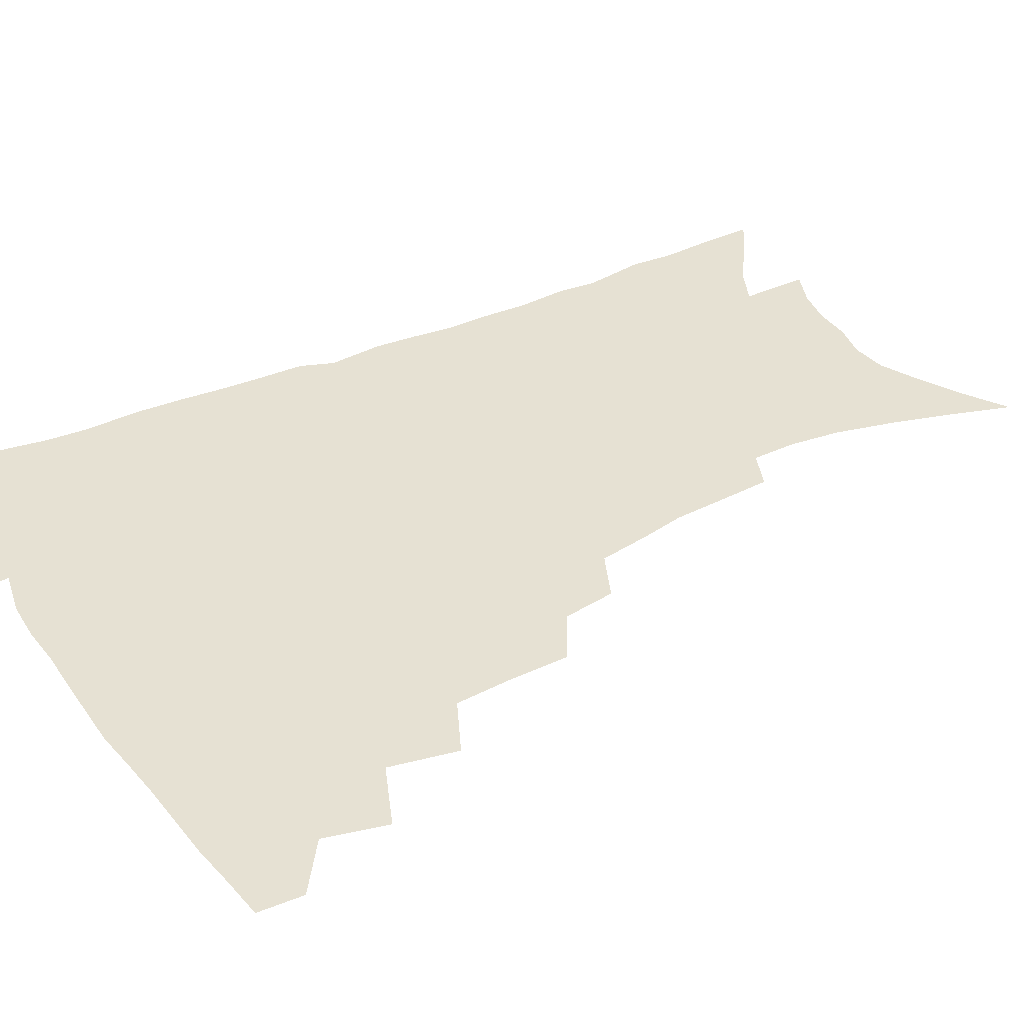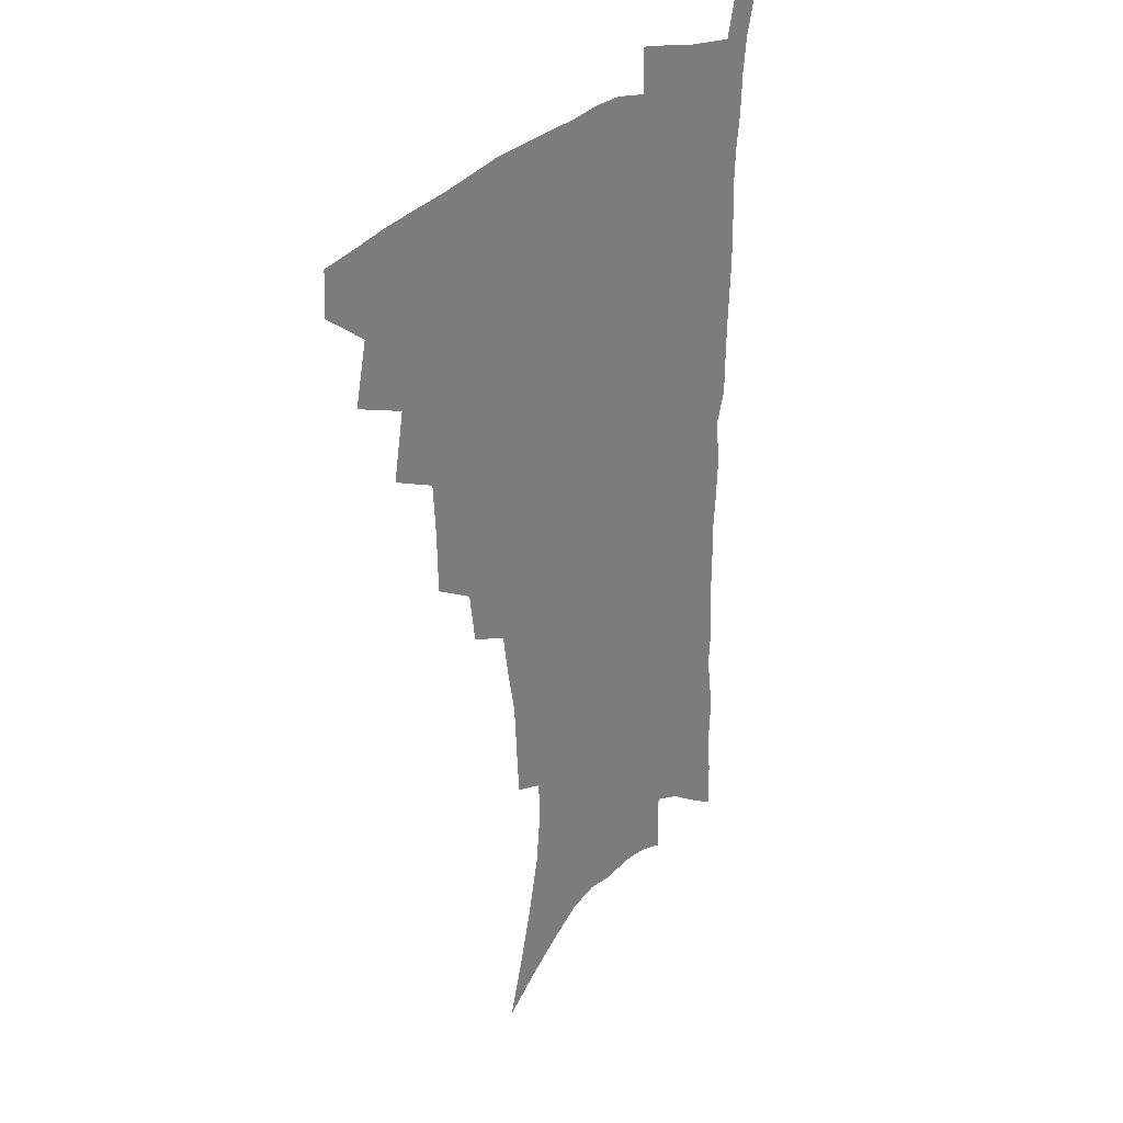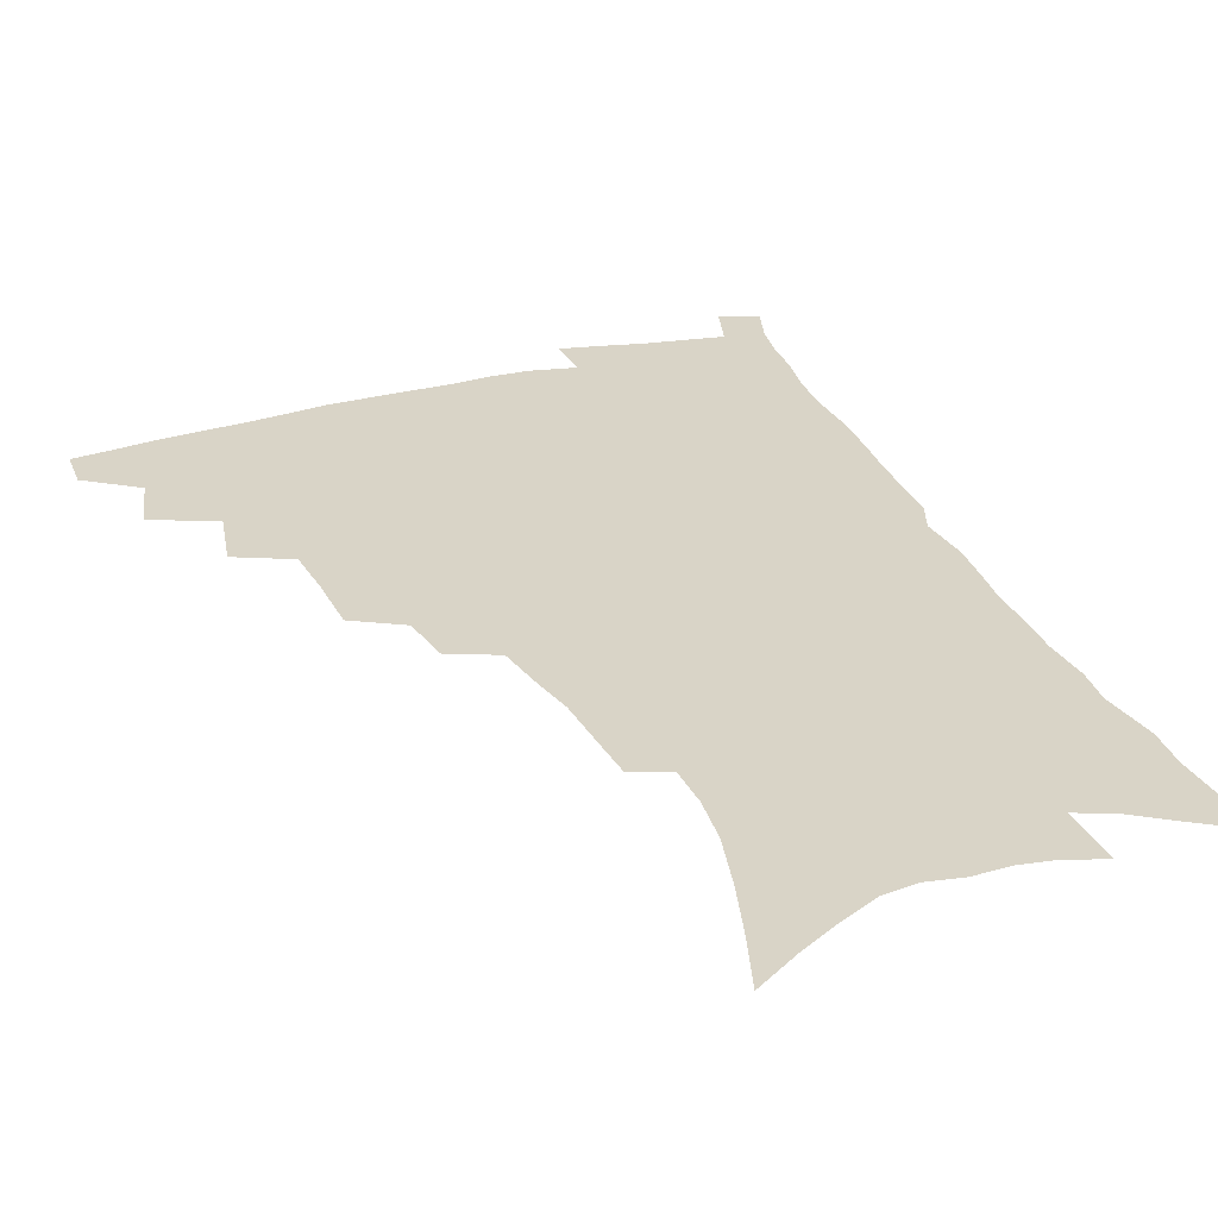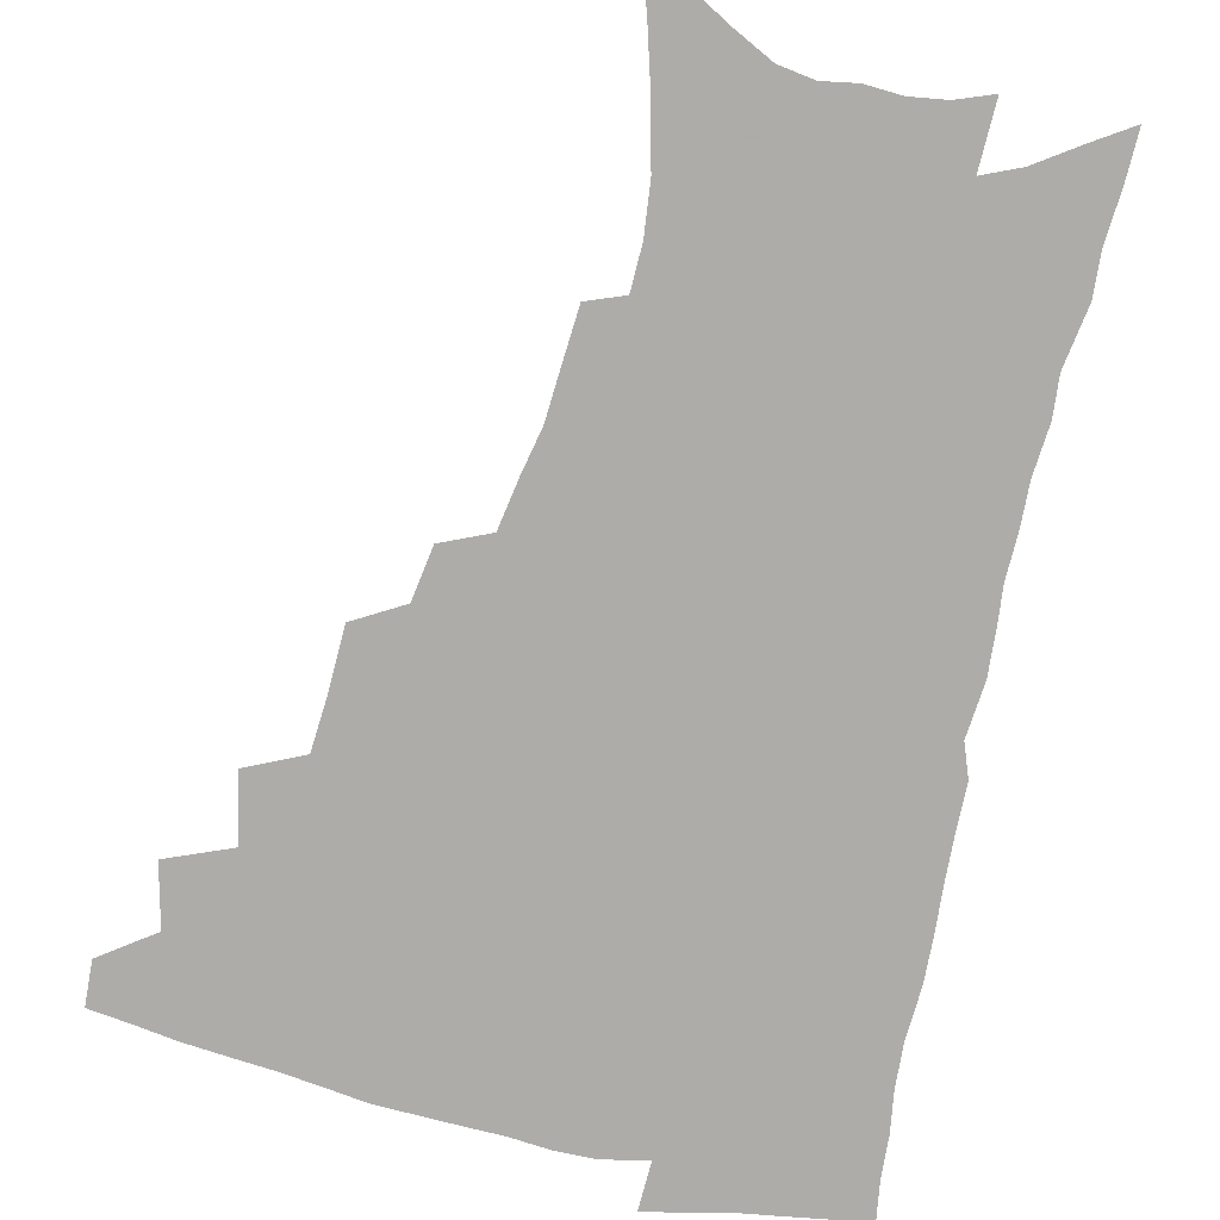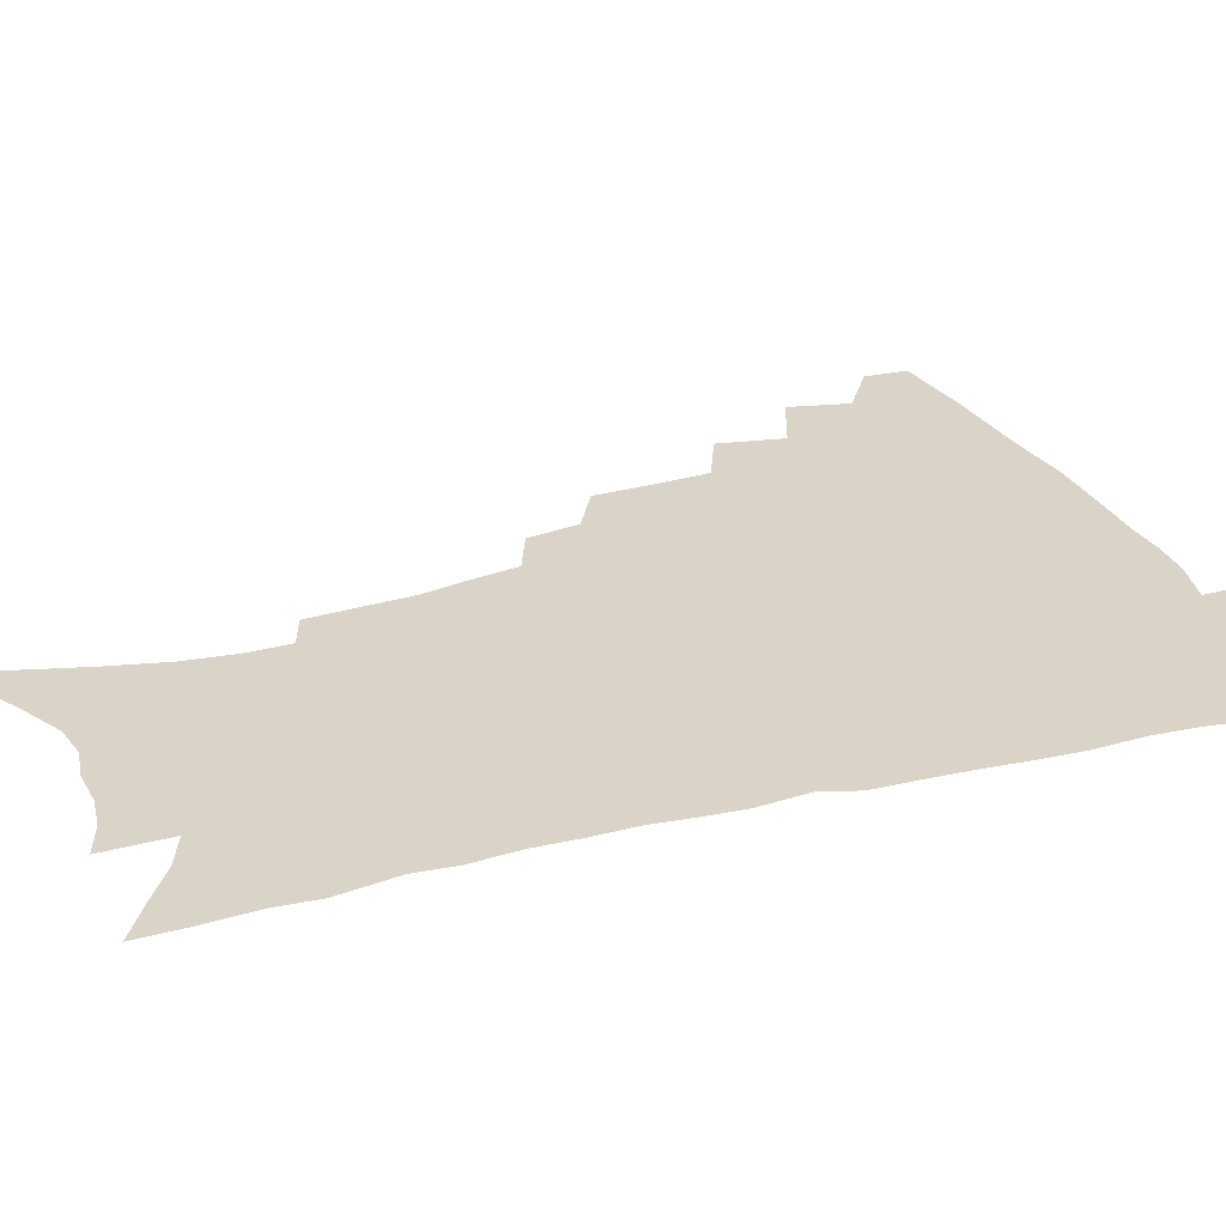
<metadata>
{"format":"obj","ext":"obj","renderer":"f3d","projection":"perspective","resolution":1024,"background":"white","views":[{"elev":38.7,"azim":-119.1,"up":"+Z"},{"elev":28.1,"azim":-55.4,"up":"+Y"},{"elev":28.6,"azim":-20.8,"up":"+Z"},{"elev":-76.6,"azim":-13.0,"up":"+Z"},{"elev":28.4,"azim":69.1,"up":"+Z"}]}
</metadata>
<code>
v 467 472.5 0
v 467.7 488.5 0
v 480.3 437.3 0
v 485.5 459.4 0
v 485.2 475 0
v 483 490.5 0
v 498.2 404.2 0
v 502.9 428.2 0
v 501.7 445 0
v 502.6 462.2 0
v 500.3 477.2 0
v 497.9 492.8 0
v 519.8 353.5 0
v 519.2 375.7 0
v 517.8 395.1 0
v 520.9 417.9 0
v 518.9 432.5 0
v 518.5 449 0
v 517.3 463.9 0
v 515.5 478.8 0
v 513.3 494.2 0
v 540.1 324.7 0
v 537.1 343.6 0
v 536.5 366.1 0
v 536.2 387 0
v 536.5 406.2 0
v 535.3 420.6 0
v 534.8 436.4 0
v 533.6 451.2 0
v 532.2 465.7 0
v 530.2 480.5 0
v 528.4 495.5 0
v 566 246.2 0
v 564.7 264 0
v 563.5 283.5 0
v 560.1 299.1 0
v 557 317.3 0
v 554.8 337.8 0
v 552.8 355.9 0
v 550.8 372.4 0
v 549.5 388.4 0
v 549.9 407.1 0
v 550.4 424.3 0
v 549.9 439.2 0
v 548.4 453.2 0
v 546.6 467.5 0
v 544.8 482.2 0
v 542.9 497.3 0
v 559.4 142.9 0
v 566.4 164.7 0
v 572.4 185.9 0
v 577.4 207.2 0
v 579.4 225.2 0
v 579 241.2 0
v 578.3 260.8 0
v 576.6 277.5 0
v 574.4 293.6 0
v 572.1 310.6 0
v 569.7 327.5 0
v 568.2 346.1 0
v 566.4 362.5 0
v 566.1 380.5 0
v 565.5 396.6 0
v 565.1 412.3 0
v 564.7 427.1 0
v 563.9 440.9 0
v 563.5 454.7 0
v 561.6 468.6 0
v 559.5 483.6 0
v 557.3 499.3 0
v 575.4 153.3 0
v 582 175.7 0
v 587.8 198.8 0
v 589.9 216.8 0
v 591 235.5 0
v 589.8 250.5 0
v 589.3 269.5 0
v 588 287.4 0
v 586.2 303.4 0
v 584.3 319.6 0
v 582.4 335.3 0
v 580.9 351.6 0
v 580 368.3 0
v 579.2 384 0
v 579.1 400.5 0
v 578.7 415.2 0
v 578 428.7 0
v 577.8 442.5 0
v 577.4 455.8 0
v 575.9 469.6 0
v 574.1 484.3 0
v 572.1 499.8 0
v 589.9 161.5 0
v 595.3 182.7 0
v 600.1 206.3 0
v 601.6 225.2 0
v 601.6 242 0
v 600.9 258.6 0
v 599.8 274.6 0
v 598.5 291.6 0
v 597.2 309.1 0
v 595.6 323.5 0
v 594.4 340.4 0
v 593.2 355.3 0
v 592.5 371.7 0
v 591.9 386.6 0
v 591.8 402.2 0
v 591.6 416.7 0
v 591.5 430.7 0
v 591 443.5 0
v 590.5 456.7 0
v 589.9 470.2 0
v 588.7 484.3 0
v 586.7 500.2 0
v 604.1 168.6 0
v 609.1 191.7 0
v 611.4 211.8 0
v 611.9 228.4 0
v 611.7 244.6 0
v 611 260.5 0
v 610.5 280.2 0
v 609.3 295.6 0
v 608 310.8 0
v 607.1 328.3 0
v 606 342.1 0
v 605 356.8 0
v 604.6 373 0
v 604.4 388.8 0
v 604.3 403.6 0
v 604.5 418.1 0
v 604.2 430.6 0
v 604.1 444 0
v 604.1 457.4 0
v 603.6 470.6 0
v 603 484.2 0
v 601.1 500.5 0
v 616.7 170.6 0
v 620.5 194 0
v 621.9 213.6 0
v 622.5 232.3 0
v 622 246.7 0
v 621.6 265.7 0
v 620.9 281.5 0
v 619.9 297.6 0
v 619.1 314.1 0
v 618.2 329.2 0
v 617.6 344.6 0
v 617 359.8 0
v 616.8 375.8 0
v 616.6 389.7 0
v 616.5 402.7 0
v 617 419 0
v 617.2 431.5 0
v 617.6 444.8 0
v 617.4 457.8 0
v 617 471.2 0
v 616.8 484.7 0
v 615.1 501.8 0
v 629 168.5 0
v 631.7 194.3 0
v 632.6 215.6 0
v 632.8 233.5 0
v 632.6 249.8 0
v 632.2 264.5 0
v 631.5 280.9 0
v 630.7 297 0
v 629.9 314.1 0
v 629.4 330.9 0
v 629 345.1 0
v 628.6 360.7 0
v 628.6 375.4 0
v 628.6 390.3 0
v 628.8 404.3 0
v 629.1 418.3 0
v 629.7 430.8 0
v 630.4 445.5 0
v 630.7 457.9 0
v 631.1 470.9 0
v 630.8 485.1 0
v 629.4 501.6 0
v 641.9 169.2 0
v 643 194.4 0
v 643.5 211.9 0
v 643.2 232.4 0
v 643.1 248.9 0
v 642.7 264.2 0
v 642 281.3 0
v 641.4 297.4 0
v 641 312.7 0
v 640.4 330 0
v 640.4 344.1 0
v 640.1 360.2 0
v 640.4 374.3 0
v 640.4 389.7 0
v 640.8 403.5 0
v 641.1 417.8 0
v 642.3 429.8 0
v 642.9 444.3 0
v 643.7 457.4 0
v 644.5 470.5 0
v 645.3 483.9 0
v 645.8 498.2 0
v 645.3 515.6 0
v 654.6 167.4 0
v 654.7 191.5 0
v 654.5 211.2 0
v 655.2 225.7 0
v 653.8 247.5 0
v 653.2 264.5 0
v 652.5 281 0
v 652 297.6 0
v 652.1 311.1 0
v 651.6 328.3 0
v 651.9 342.3 0
v 652.6 356.1 0
v 652.3 372.4 0
v 652.4 387.7 0
v 653 401.5 0
v 653.6 415.6 0
v 654.7 428.9 0
v 655.4 443.8 0
v 656.7 456.5 0
v 657.8 469.5 0
v 659.1 482.7 0
v 660 496.7 0
v 660.1 512.6 0
v 667.4 162.6 0
v 666.9 186.3 0
v 666.3 206.3 0
v 665.9 224.5 0
v 664.9 244.1 0
v 664 262.4 0
v 663 280 0
v 662.8 295.4 0
v 663 309.9 0
v 662.7 325.8 0
v 664 338.7 0
v 664.1 354.1 0
v 664.5 369.1 0
v 664.5 385 0
v 665.2 399.3 0
v 665.4 414.7 0
v 667.4 427 0
v 668.2 441.5 0
v 669.6 454.9 0
v 671 468 0
v 672.6 481.4 0
v 674 494.6 0
v 675.1 509.2 0
v 680 180.6 0
v 678.5 201.1 0
v 677 221.6 0
v 677.1 237.8 0
v 676.5 254.9 0
v 675.9 272 0
v 675 289.1 0
v 674.7 305.2 0
v 675.5 319.2 0
v 676.6 333 0
v 676.4 349.5 0
v 676.7 365 0
v 677.7 379.6 0
v 678.4 394.5 0
v 679.9 408.6 0
v 680.3 423.9 0
v 681.8 437.9 0
v 682.5 453.2 0
v 684.1 466.6 0
v 685.7 479.9 0
v 687.5 493.2 0
v 689.1 507.1 0
v 694.4 170.8 0
v 692.2 192.5 0
v 691.7 210.2 0
v 689.7 230.4 0
v 689.5 246.9 0
v 688.8 263.9 0
v 688.7 279.8 0
v 687.9 296.9 0
v 688.8 311.3 0
v 689.6 326 0
v 689.3 342.9 0
v 689.6 358.7 0
v 691.4 372.6 0
v 693.2 386.9 0
v 693.8 402.7 0
v 693.3 420 0
v 695.4 433.8 0
v 696.7 448.7 0
v 697.6 463.8 0
v 699.2 477.7 0
v 701.1 491.3 0
v 703.2 504.9 0
v 708.2 522.1 0
v 708.6 161.7 0
v 708.3 179.3 0
v 707 198.2 0
v 708 213.4 0
v 704.6 235 0
v 705.8 249.1 0
v 704.4 267.1 0
v 704.9 282.2 0
v 704.6 298.6 0
v 706 312.8 0
v 707.1 328.1 0
v 705.3 347.5 0
v 709.7 359.3 0
v 710 375.8 0
v 710.6 392.1 0
v 711.8 408.1 0
v 712.4 424.4 0
v 711.5 443.3 0
v 712.4 459.2 0
v 714.5 473.4 0
v 715.5 488.7 0
v 717.5 502.7 0
v 721.9 516.6 0
f 4 5 1
f 1 5 2
f 5 6 2
f 8 9 3
f 3 9 4
f 9 10 4
f 4 10 5
f 10 11 5
f 5 11 6
f 11 12 6
f 15 16 7
f 7 16 8
f 16 17 8
f 8 17 9
f 17 18 9
f 9 18 10
f 18 19 10
f 10 19 11
f 19 20 11
f 11 20 12
f 20 21 12
f 23 24 13
f 13 24 14
f 24 25 14
f 14 25 15
f 25 26 15
f 15 26 16
f 26 27 16
f 16 27 17
f 27 28 17
f 17 28 18
f 28 29 18
f 18 29 19
f 29 30 19
f 19 30 20
f 30 31 20
f 20 31 21
f 31 32 21
f 37 38 22
f 22 38 23
f 38 39 23
f 23 39 24
f 39 40 24
f 24 40 25
f 40 41 25
f 25 41 26
f 41 42 26
f 26 42 27
f 42 43 27
f 27 43 28
f 43 44 28
f 28 44 29
f 44 45 29
f 29 45 30
f 45 46 30
f 30 46 31
f 46 47 31
f 31 47 32
f 47 48 32
f 54 55 33
f 33 55 34
f 55 56 34
f 34 56 35
f 56 57 35
f 35 57 36
f 57 58 36
f 36 58 37
f 58 59 37
f 37 59 38
f 59 60 38
f 38 60 39
f 60 61 39
f 39 61 40
f 61 62 40
f 40 62 41
f 62 63 41
f 41 63 42
f 63 64 42
f 42 64 43
f 64 65 43
f 43 65 44
f 65 66 44
f 44 66 45
f 66 67 45
f 45 67 46
f 67 68 46
f 46 68 47
f 68 69 47
f 47 69 48
f 69 70 48
f 49 71 50
f 71 72 50
f 50 72 51
f 72 73 51
f 51 73 52
f 73 74 52
f 52 74 53
f 74 75 53
f 53 75 54
f 75 76 54
f 54 76 55
f 76 77 55
f 55 77 56
f 77 78 56
f 56 78 57
f 78 79 57
f 57 79 58
f 79 80 58
f 58 80 59
f 80 81 59
f 59 81 60
f 81 82 60
f 60 82 61
f 82 83 61
f 61 83 62
f 83 84 62
f 62 84 63
f 84 85 63
f 63 85 64
f 85 86 64
f 64 86 65
f 86 87 65
f 65 87 66
f 87 88 66
f 66 88 67
f 88 89 67
f 67 89 68
f 89 90 68
f 68 90 69
f 90 91 69
f 69 91 70
f 91 92 70
f 71 93 72
f 93 94 72
f 72 94 73
f 94 95 73
f 73 95 74
f 95 96 74
f 74 96 75
f 96 97 75
f 75 97 76
f 97 98 76
f 76 98 77
f 98 99 77
f 77 99 78
f 99 100 78
f 78 100 79
f 100 101 79
f 79 101 80
f 101 102 80
f 80 102 81
f 102 103 81
f 81 103 82
f 103 104 82
f 82 104 83
f 104 105 83
f 83 105 84
f 105 106 84
f 84 106 85
f 106 107 85
f 85 107 86
f 107 108 86
f 86 108 87
f 108 109 87
f 87 109 88
f 109 110 88
f 88 110 89
f 110 111 89
f 89 111 90
f 111 112 90
f 90 112 91
f 112 113 91
f 91 113 92
f 113 114 92
f 93 115 94
f 115 116 94
f 94 116 95
f 116 117 95
f 95 117 96
f 117 118 96
f 96 118 97
f 118 119 97
f 97 119 98
f 119 120 98
f 98 120 99
f 120 121 99
f 99 121 100
f 121 122 100
f 100 122 101
f 122 123 101
f 101 123 102
f 123 124 102
f 102 124 103
f 124 125 103
f 103 125 104
f 125 126 104
f 104 126 105
f 126 127 105
f 105 127 106
f 127 128 106
f 106 128 107
f 128 129 107
f 107 129 108
f 129 130 108
f 108 130 109
f 130 131 109
f 109 131 110
f 131 132 110
f 110 132 111
f 132 133 111
f 111 133 112
f 133 134 112
f 112 134 113
f 134 135 113
f 113 135 114
f 135 136 114
f 115 137 116
f 137 138 116
f 116 138 117
f 138 139 117
f 117 139 118
f 139 140 118
f 118 140 119
f 140 141 119
f 119 141 120
f 141 142 120
f 120 142 121
f 142 143 121
f 121 143 122
f 143 144 122
f 122 144 123
f 144 145 123
f 123 145 124
f 145 146 124
f 124 146 125
f 146 147 125
f 125 147 126
f 147 148 126
f 126 148 127
f 148 149 127
f 127 149 128
f 149 150 128
f 128 150 129
f 150 151 129
f 129 151 130
f 151 152 130
f 130 152 131
f 152 153 131
f 131 153 132
f 153 154 132
f 132 154 133
f 154 155 133
f 133 155 134
f 155 156 134
f 134 156 135
f 156 157 135
f 135 157 136
f 157 158 136
f 137 159 138
f 159 160 138
f 138 160 139
f 160 161 139
f 139 161 140
f 161 162 140
f 140 162 141
f 162 163 141
f 141 163 142
f 163 164 142
f 142 164 143
f 164 165 143
f 143 165 144
f 165 166 144
f 144 166 145
f 166 167 145
f 145 167 146
f 167 168 146
f 146 168 147
f 168 169 147
f 147 169 148
f 169 170 148
f 148 170 149
f 170 171 149
f 149 171 150
f 171 172 150
f 150 172 151
f 172 173 151
f 151 173 152
f 173 174 152
f 152 174 153
f 174 175 153
f 153 175 154
f 175 176 154
f 154 176 155
f 176 177 155
f 155 177 156
f 177 178 156
f 156 178 157
f 178 179 157
f 157 179 158
f 179 180 158
f 159 181 160
f 181 182 160
f 160 182 161
f 182 183 161
f 161 183 162
f 183 184 162
f 162 184 163
f 184 185 163
f 163 185 164
f 185 186 164
f 164 186 165
f 186 187 165
f 165 187 166
f 187 188 166
f 166 188 167
f 188 189 167
f 167 189 168
f 189 190 168
f 168 190 169
f 190 191 169
f 169 191 170
f 191 192 170
f 170 192 171
f 192 193 171
f 171 193 172
f 193 194 172
f 172 194 173
f 194 195 173
f 173 195 174
f 195 196 174
f 174 196 175
f 196 197 175
f 175 197 176
f 197 198 176
f 176 198 177
f 198 199 177
f 177 199 178
f 199 200 178
f 178 200 179
f 200 201 179
f 179 201 180
f 201 202 180
f 181 204 182
f 204 205 182
f 182 205 183
f 205 206 183
f 183 206 184
f 206 207 184
f 184 207 185
f 207 208 185
f 185 208 186
f 208 209 186
f 186 209 187
f 209 210 187
f 187 210 188
f 210 211 188
f 188 211 189
f 211 212 189
f 189 212 190
f 212 213 190
f 190 213 191
f 213 214 191
f 191 214 192
f 214 215 192
f 192 215 193
f 215 216 193
f 193 216 194
f 216 217 194
f 194 217 195
f 217 218 195
f 195 218 196
f 218 219 196
f 196 219 197
f 219 220 197
f 197 220 198
f 220 221 198
f 198 221 199
f 221 222 199
f 199 222 200
f 222 223 200
f 200 223 201
f 223 224 201
f 201 224 202
f 224 225 202
f 202 225 203
f 225 226 203
f 204 227 205
f 227 228 205
f 205 228 206
f 228 229 206
f 206 229 207
f 229 230 207
f 207 230 208
f 230 231 208
f 208 231 209
f 231 232 209
f 209 232 210
f 232 233 210
f 210 233 211
f 233 234 211
f 211 234 212
f 234 235 212
f 212 235 213
f 235 236 213
f 213 236 214
f 236 237 214
f 214 237 215
f 237 238 215
f 215 238 216
f 238 239 216
f 216 239 217
f 239 240 217
f 217 240 218
f 240 241 218
f 218 241 219
f 241 242 219
f 219 242 220
f 242 243 220
f 220 243 221
f 243 244 221
f 221 244 222
f 244 245 222
f 222 245 223
f 245 246 223
f 223 246 224
f 246 247 224
f 224 247 225
f 247 248 225
f 225 248 226
f 248 249 226
f 228 250 229
f 250 251 229
f 229 251 230
f 251 252 230
f 230 252 231
f 252 253 231
f 231 253 232
f 253 254 232
f 232 254 233
f 254 255 233
f 233 255 234
f 255 256 234
f 234 256 235
f 256 257 235
f 235 257 236
f 257 258 236
f 236 258 237
f 258 259 237
f 237 259 238
f 259 260 238
f 238 260 239
f 260 261 239
f 239 261 240
f 261 262 240
f 240 262 241
f 262 263 241
f 241 263 242
f 263 264 242
f 242 264 243
f 264 265 243
f 243 265 244
f 265 266 244
f 244 266 245
f 266 267 245
f 245 267 246
f 267 268 246
f 246 268 247
f 268 269 247
f 247 269 248
f 269 270 248
f 248 270 249
f 270 271 249
f 250 272 251
f 272 273 251
f 251 273 252
f 273 274 252
f 252 274 253
f 274 275 253
f 253 275 254
f 275 276 254
f 254 276 255
f 276 277 255
f 255 277 256
f 277 278 256
f 256 278 257
f 278 279 257
f 257 279 258
f 279 280 258
f 258 280 259
f 280 281 259
f 259 281 260
f 281 282 260
f 260 282 261
f 282 283 261
f 261 283 262
f 283 284 262
f 262 284 263
f 284 285 263
f 263 285 264
f 285 286 264
f 264 286 265
f 286 287 265
f 265 287 266
f 287 288 266
f 266 288 267
f 288 289 267
f 267 289 268
f 289 290 268
f 268 290 269
f 290 291 269
f 269 291 270
f 291 292 270
f 270 292 271
f 292 293 271
f 272 295 273
f 295 296 273
f 273 296 274
f 296 297 274
f 274 297 275
f 297 298 275
f 275 298 276
f 298 299 276
f 276 299 277
f 299 300 277
f 277 300 278
f 300 301 278
f 278 301 279
f 301 302 279
f 279 302 280
f 302 303 280
f 280 303 281
f 303 304 281
f 281 304 282
f 304 305 282
f 282 305 283
f 305 306 283
f 283 306 284
f 306 307 284
f 284 307 285
f 307 308 285
f 285 308 286
f 308 309 286
f 286 309 287
f 309 310 287
f 287 310 288
f 310 311 288
f 288 311 289
f 311 312 289
f 289 312 290
f 312 313 290
f 290 313 291
f 313 314 291
f 291 314 292
f 314 315 292
f 292 315 293
f 315 316 293
f 293 316 294
f 316 317 294

</code>
